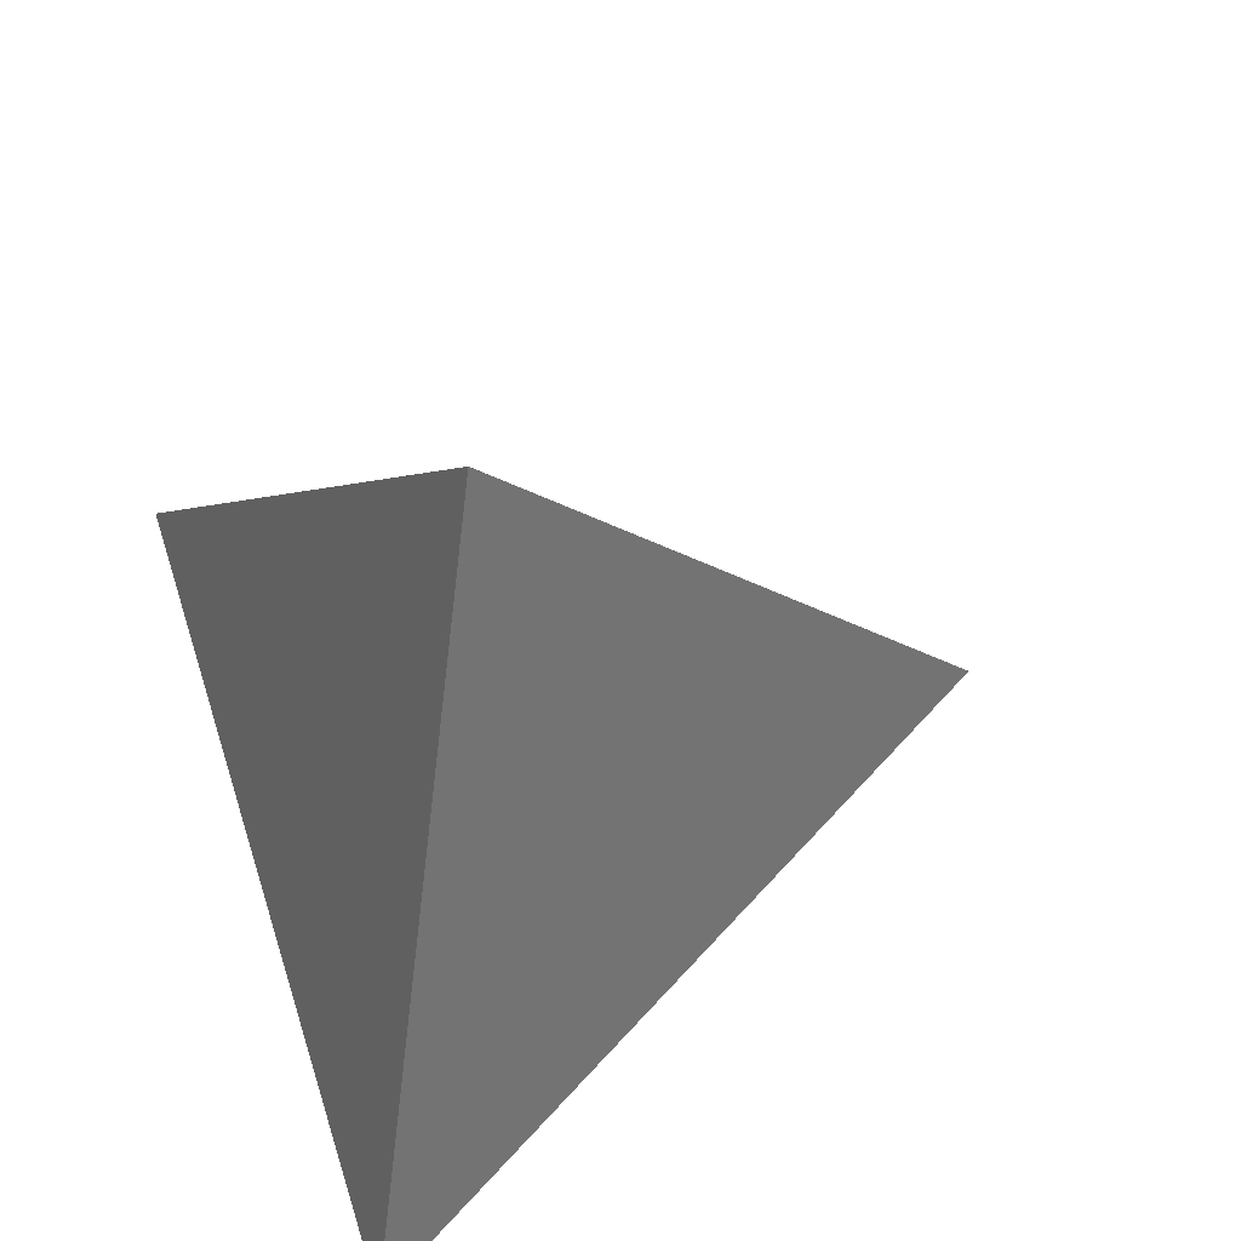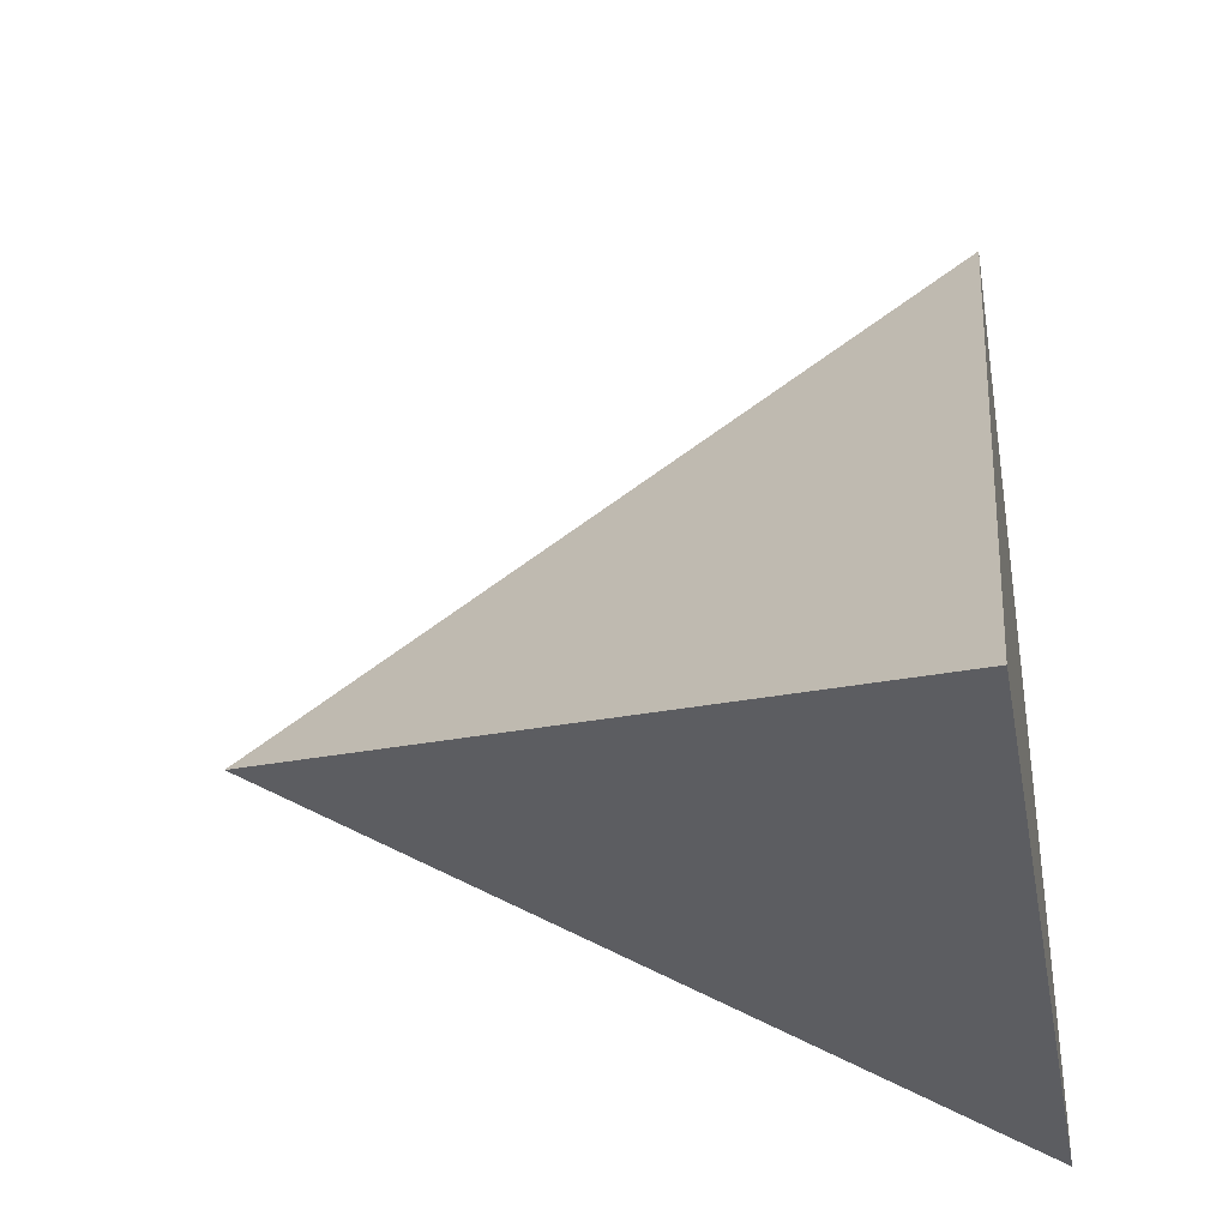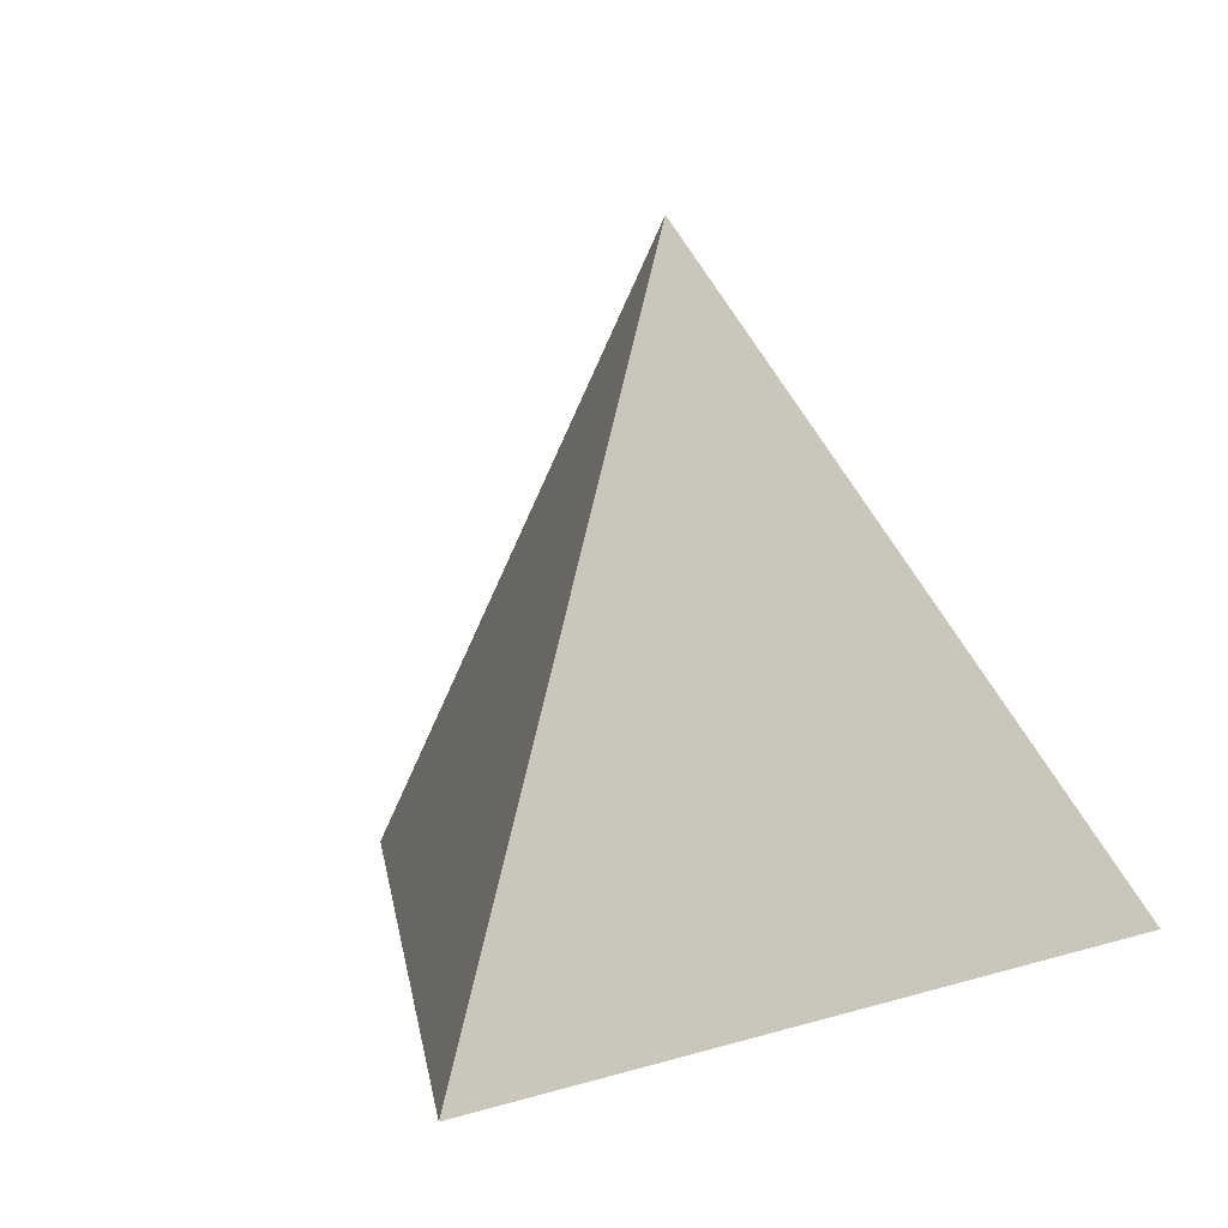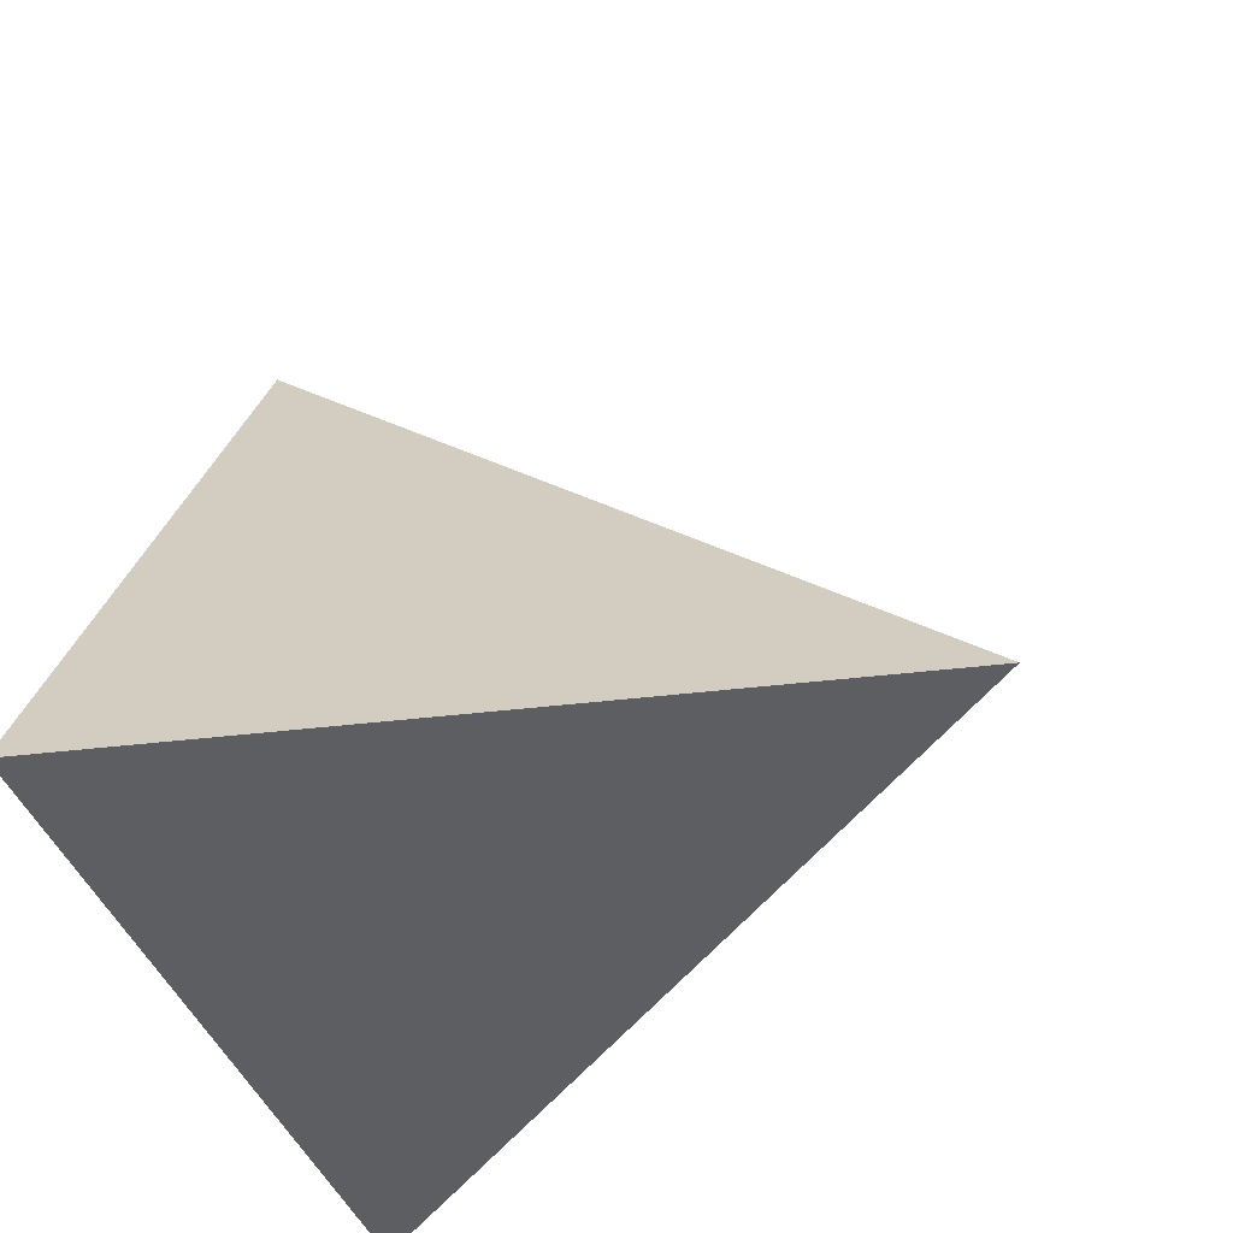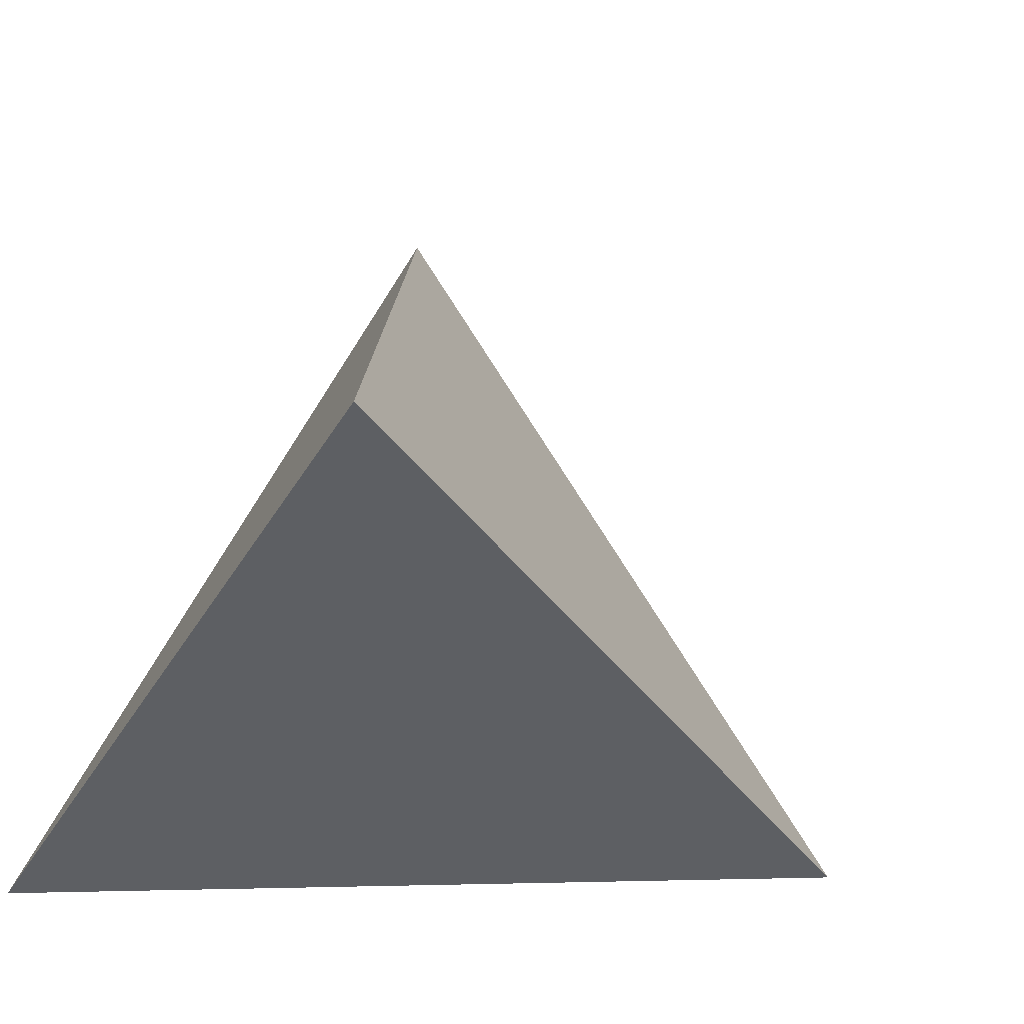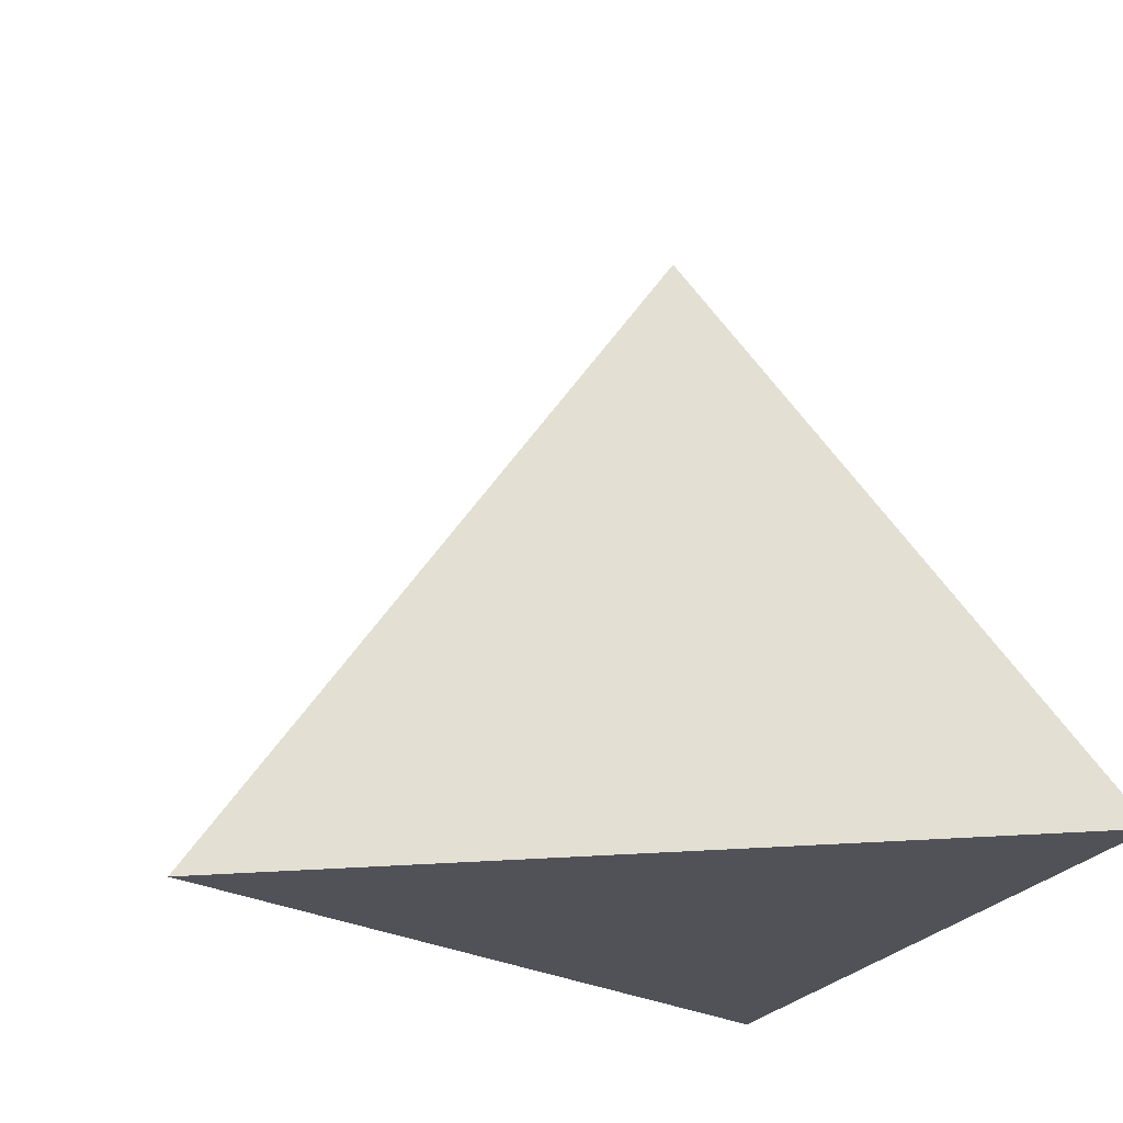
<metadata>
{"format":"obj","ext":"obj","renderer":"f3d","projection":"perspective","resolution":1024,"background":"white","views":[{"elev":64.0,"azim":72.2,"up":"+Z"},{"elev":-34.2,"azim":100.4,"up":"+Y"},{"elev":10.8,"azim":-157.7,"up":"+Z"},{"elev":-37.6,"azim":-73.8,"up":"+Y"},{"elev":-40.2,"azim":62.1,"up":"+Z"},{"elev":-21.5,"azim":-109.4,"up":"+Z"}]}
</metadata>
<code>
g main
v -1.633 -0.9428 -0.6667
v 0 1.886 -0.6667
v 1.633 -0.9428 -0.6667
v 0 0 2
f 1 2 3
f 1 4 2
f 2 4 3
f 3 4 1

</code>
